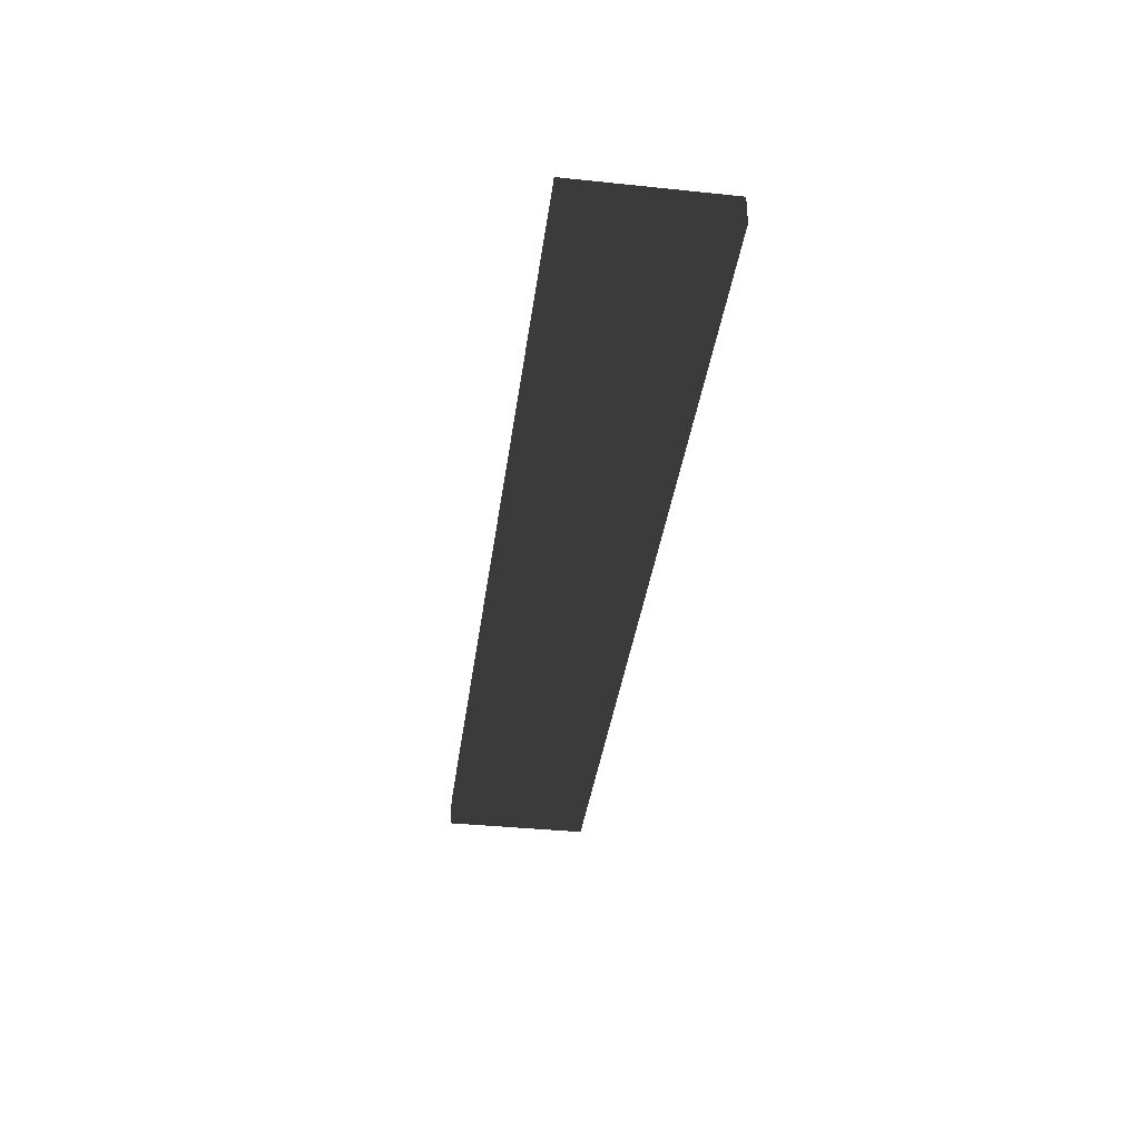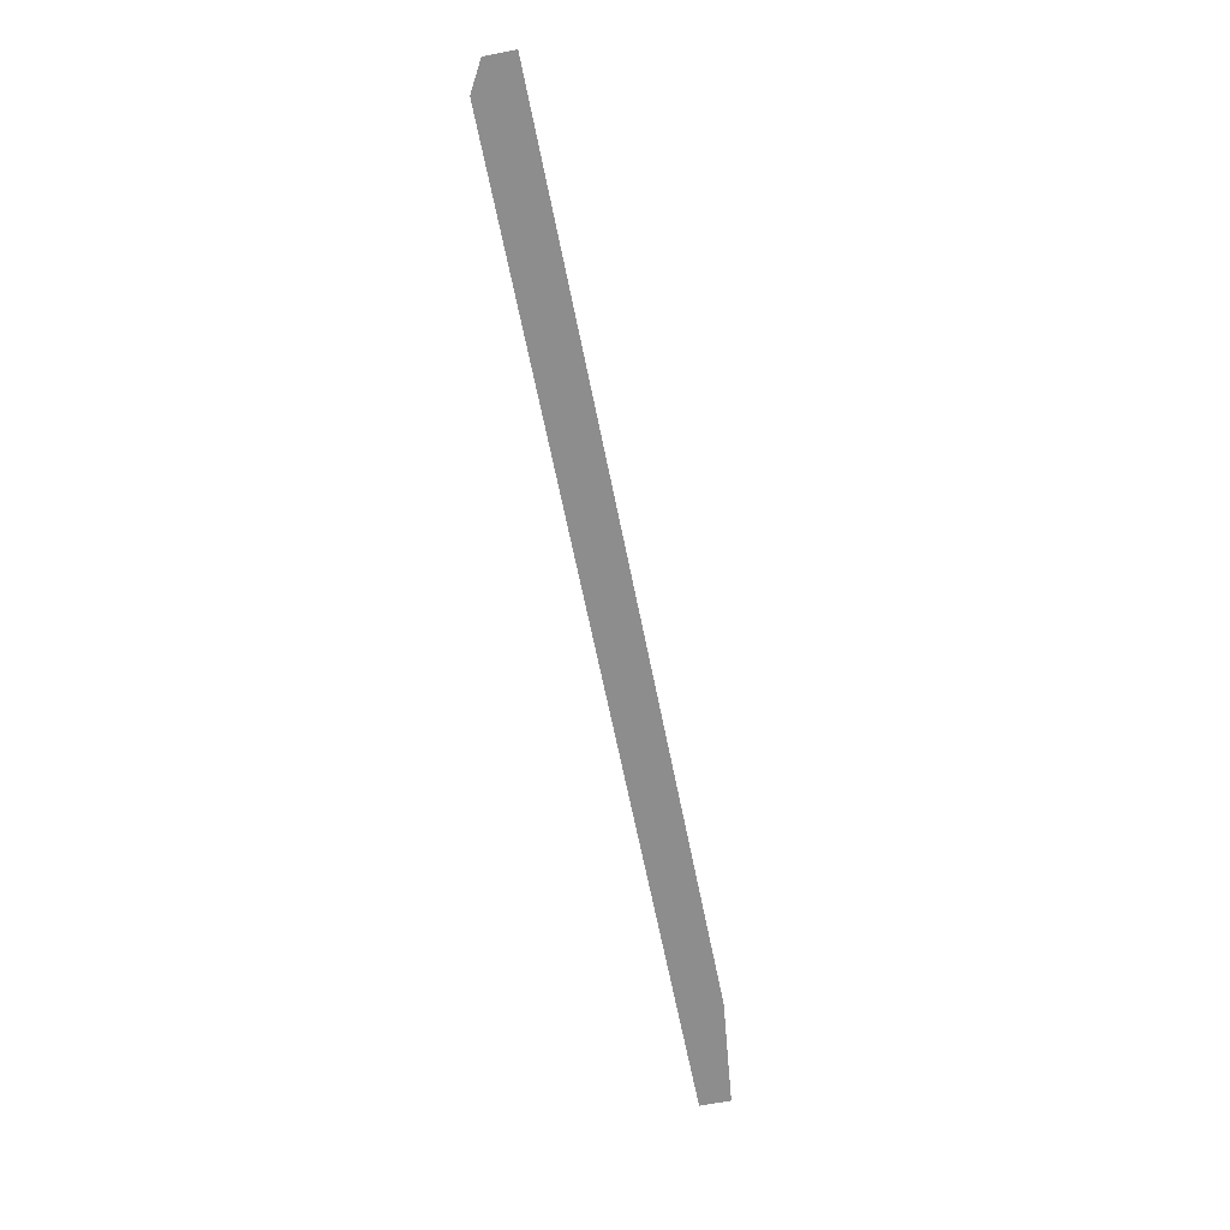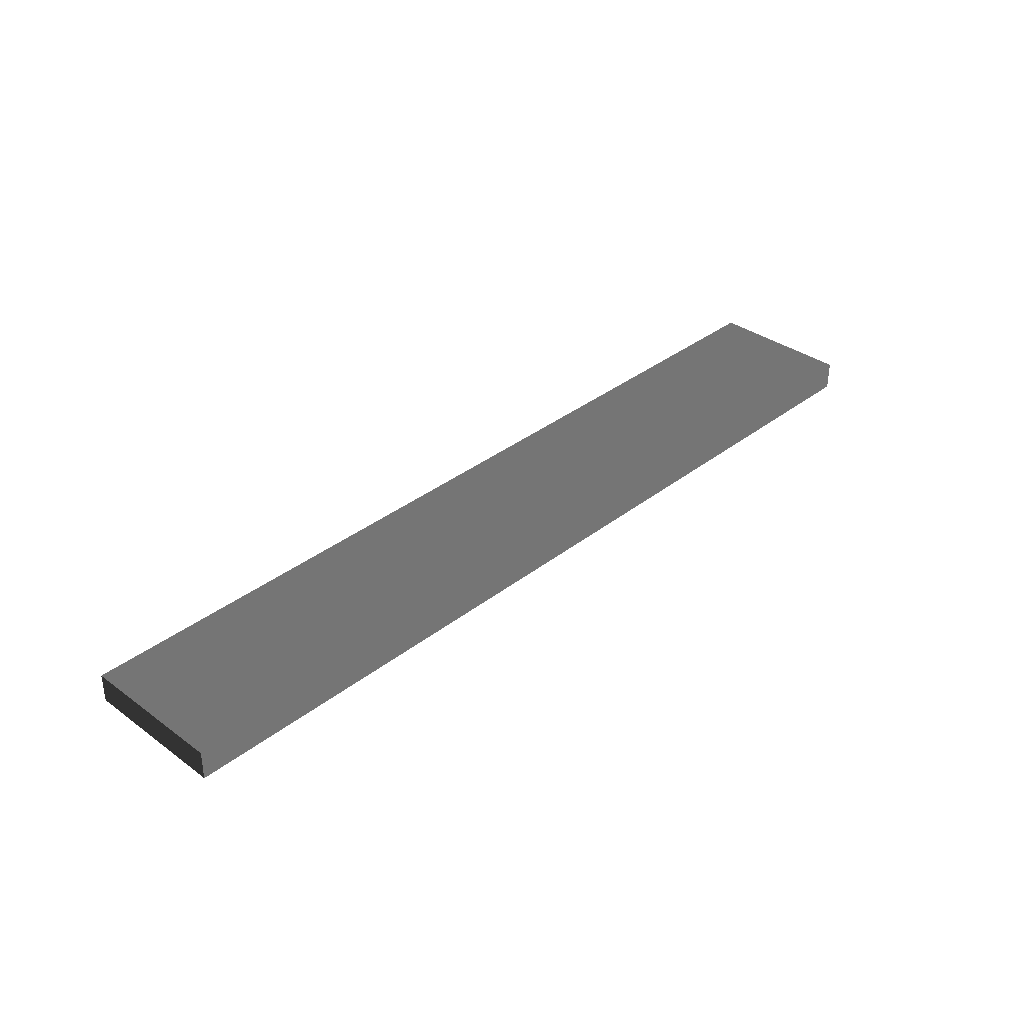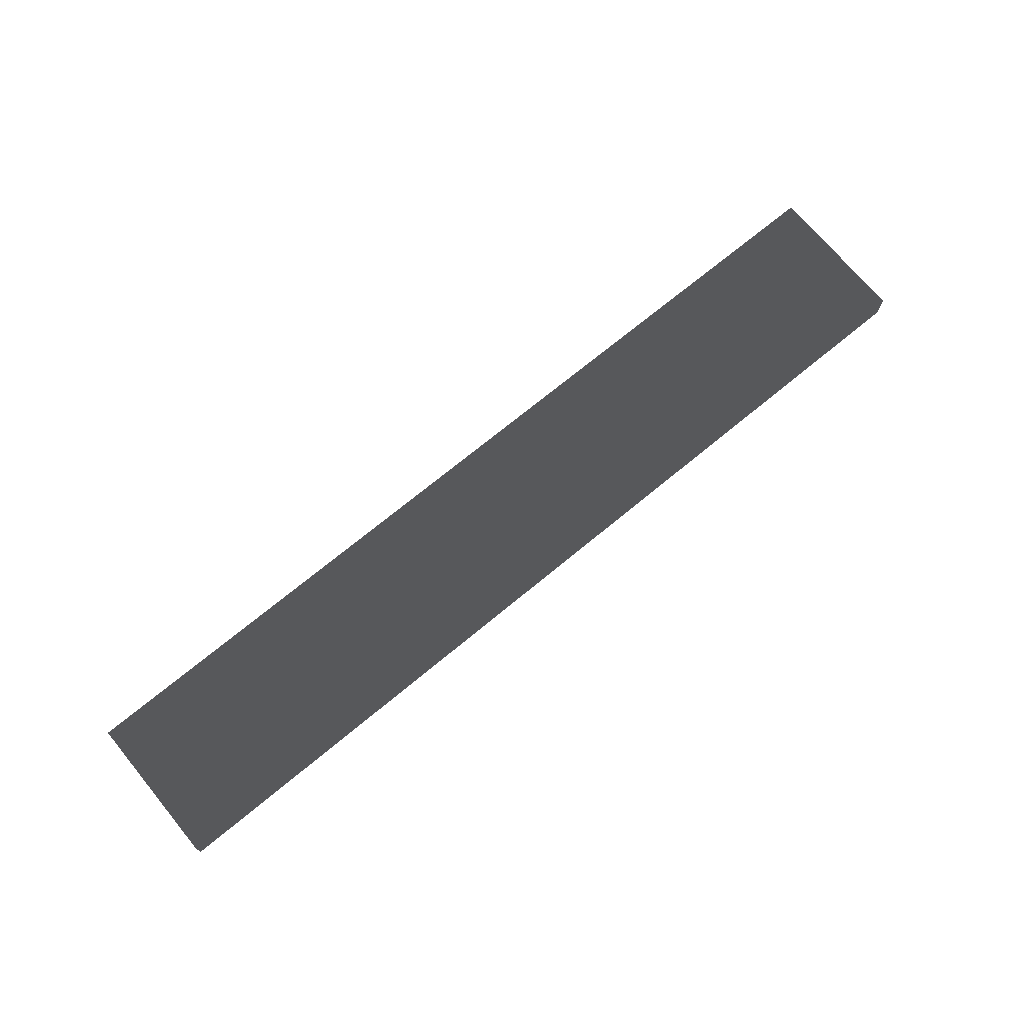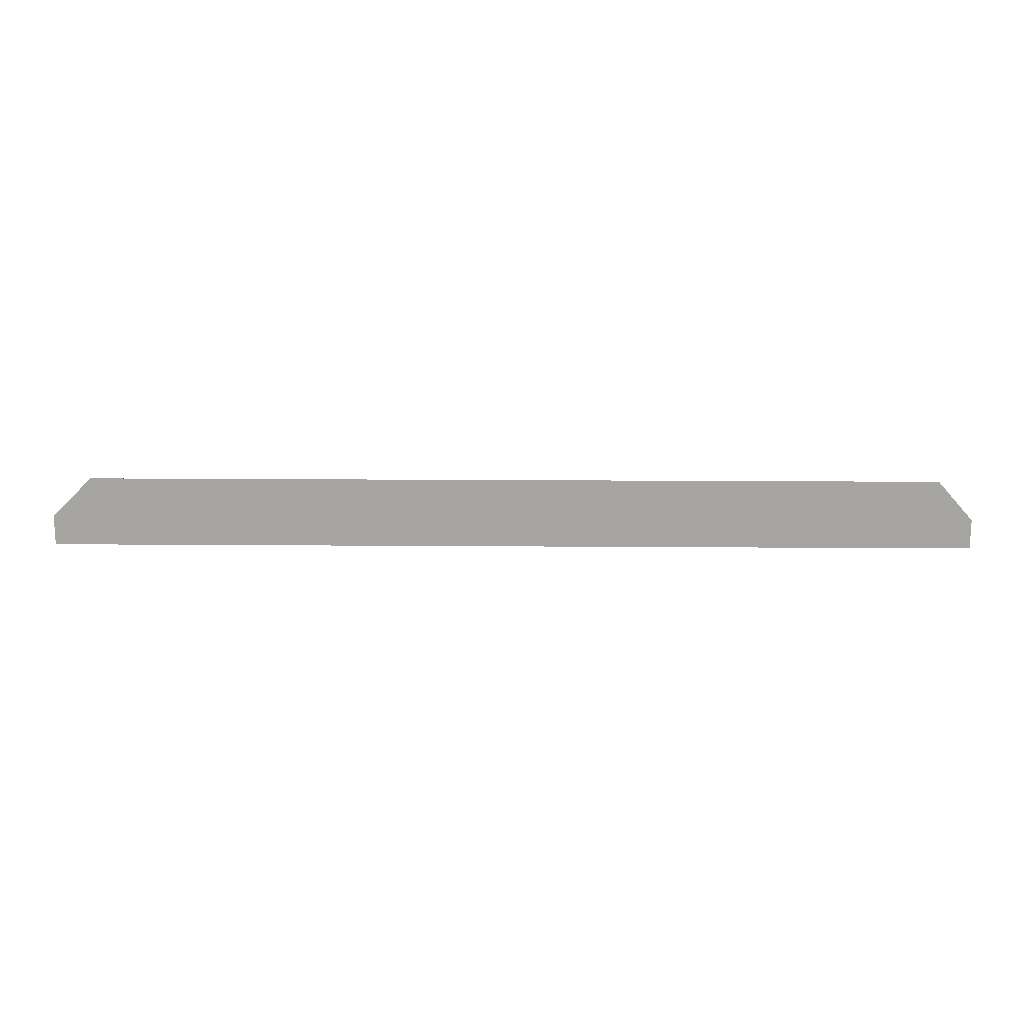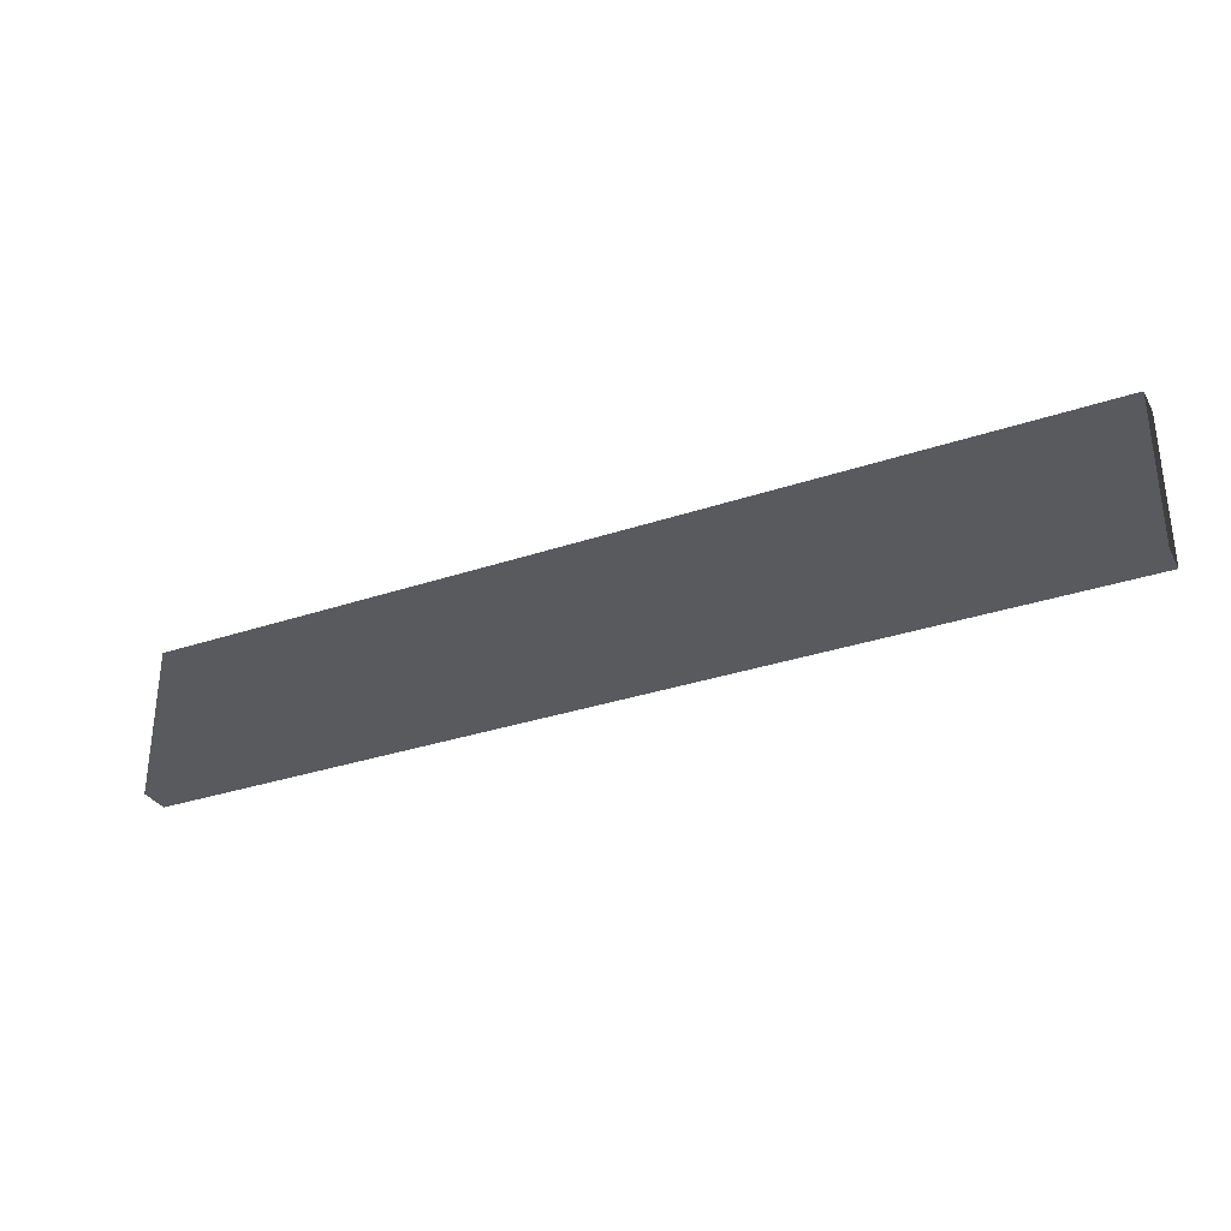
<metadata>
{"format":"obj","ext":"obj","renderer":"f3d","projection":"perspective","resolution":1024,"background":"white","views":[{"elev":-37.5,"azim":-97.6,"up":"+Y"},{"elev":-64.7,"azim":-78.7,"up":"+Z"},{"elev":35.1,"azim":134.1,"up":"+Y"},{"elev":71.2,"azim":140.4,"up":"+Y"},{"elev":16.2,"azim":-179.1,"up":"+Y"},{"elev":-31.8,"azim":25.5,"up":"+Z"}]}
</metadata>
<code>
v -0.47 -0.015 -0.075
v 0.47 -0.015 -0.075
v 0.47 0.015 -0.075
v -0.47 0.015 -0.075
v -0.47 -0.015 0.075
v 0.47 -0.015 0.075
v 0.47 0.015 0.075
v -0.47 0.015 0.075
f 1 2 3 4
f 5 8 7 6
f 1 4 8 5
f 2 6 7 3
f 1 5 6 2
f 4 3 7 8

</code>
